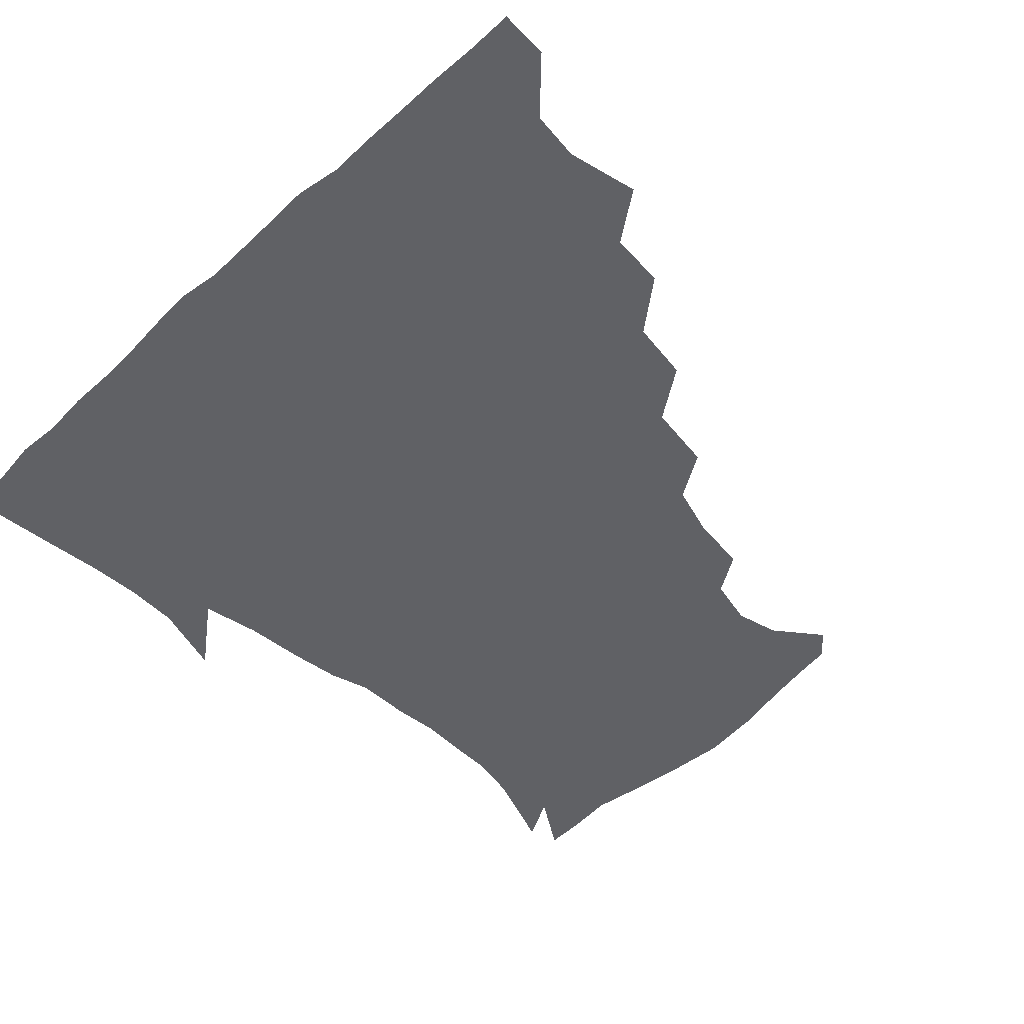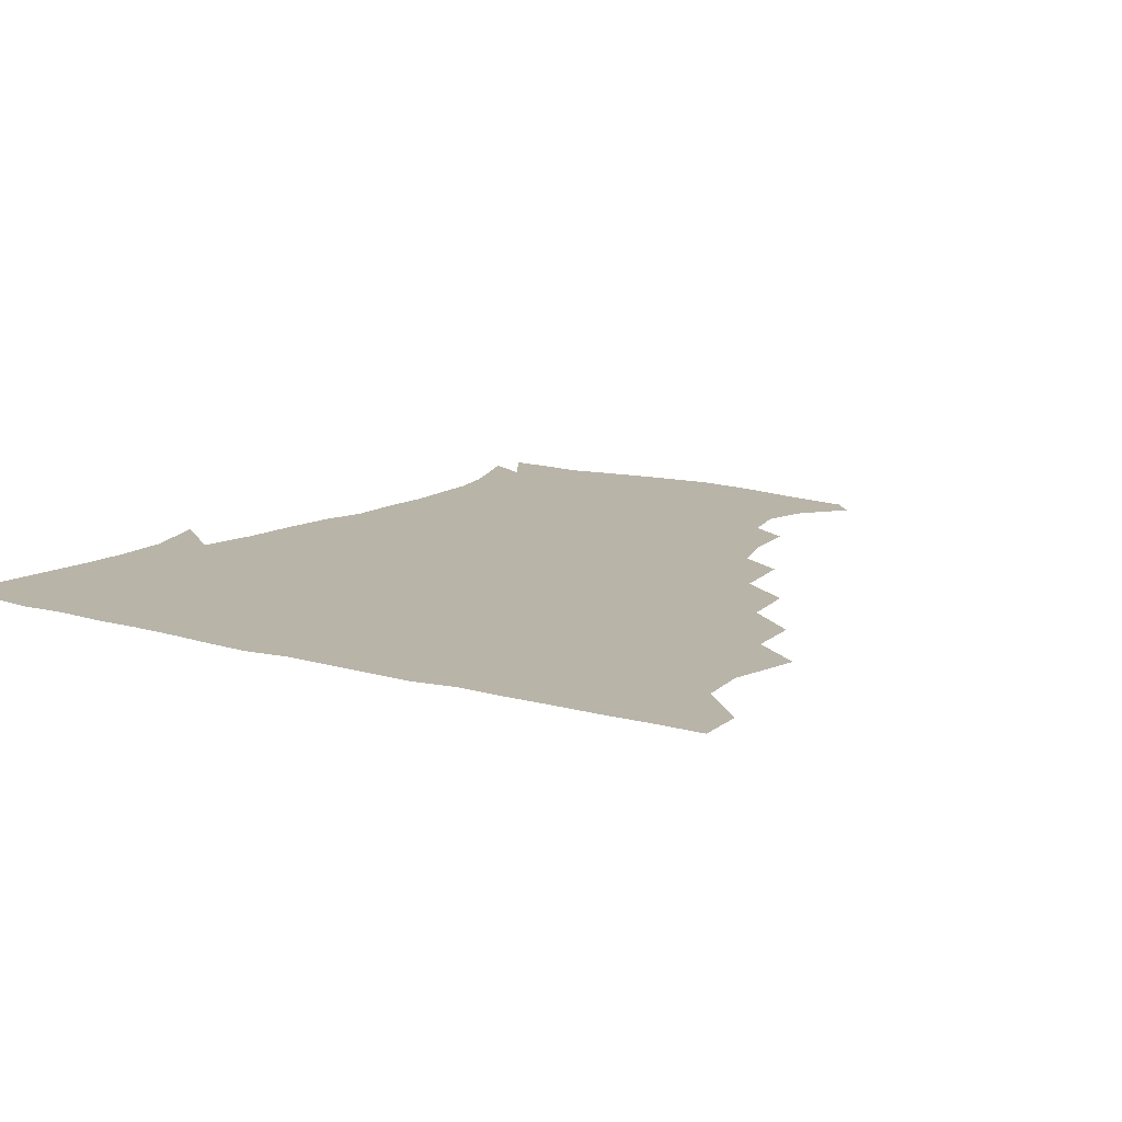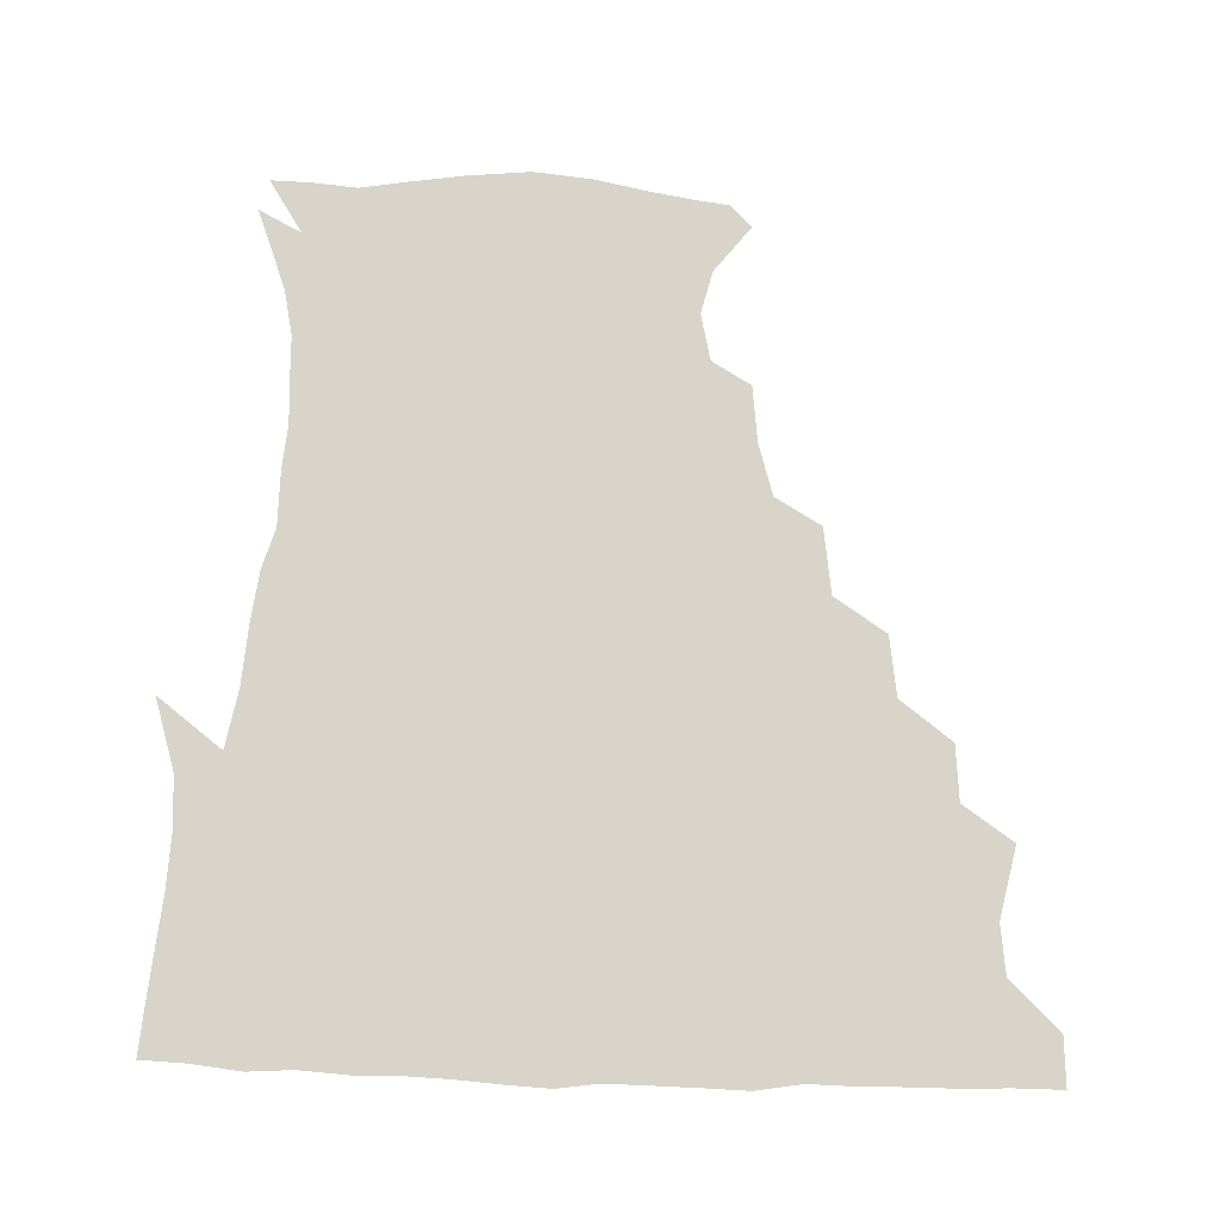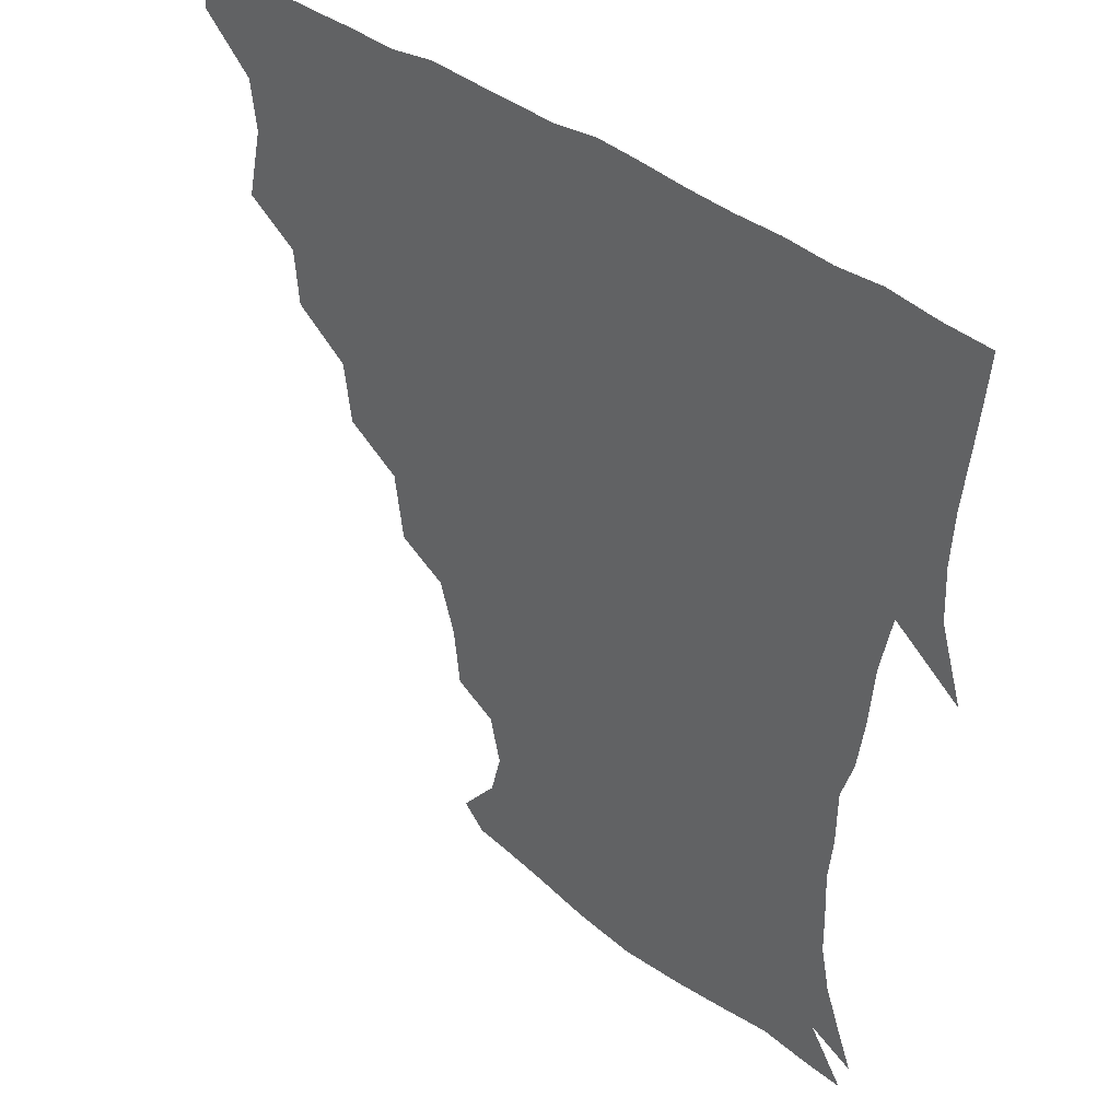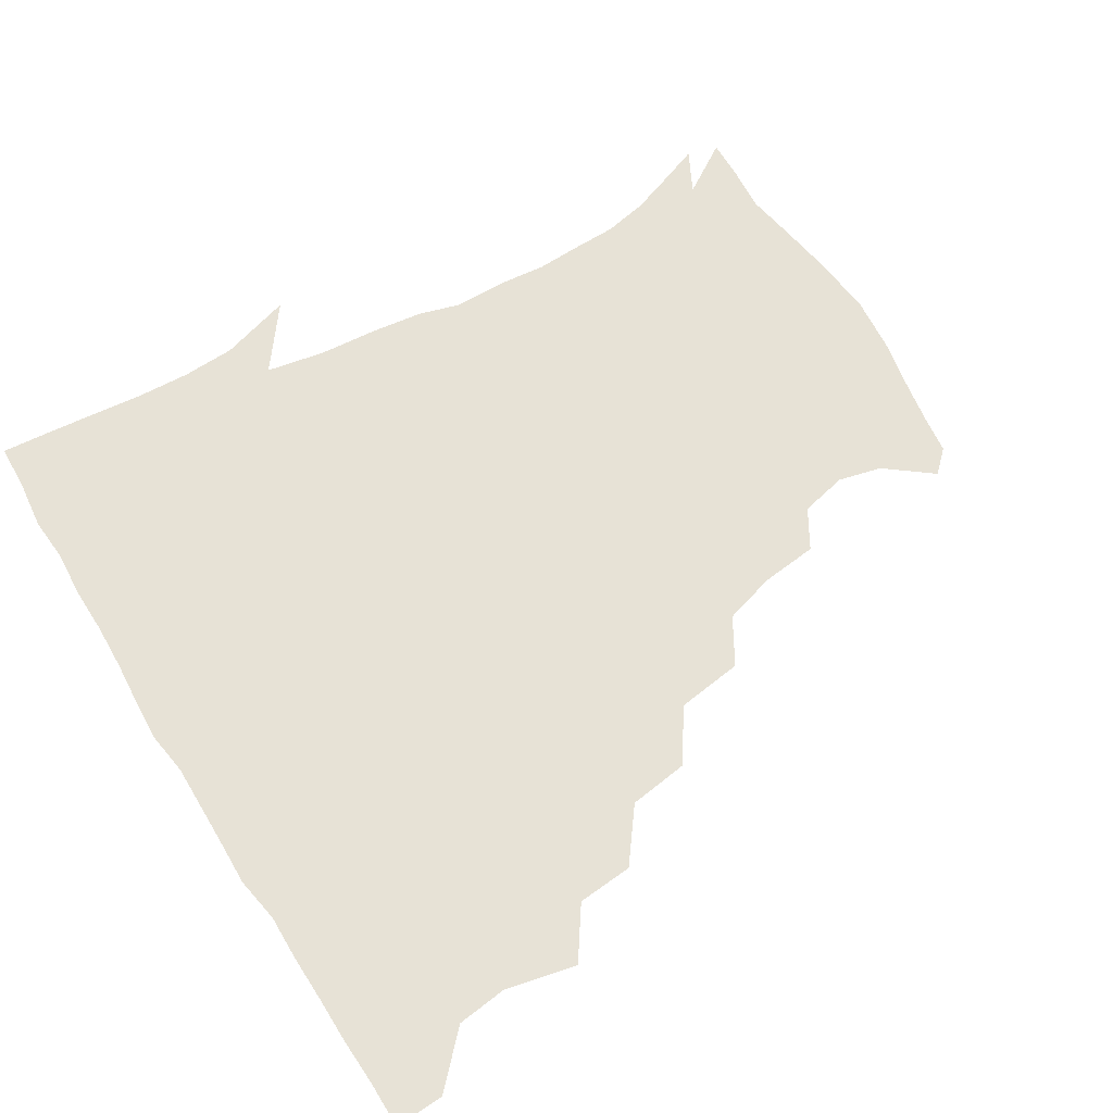
<metadata>
{"format":"obj","ext":"obj","renderer":"f3d","projection":"perspective","resolution":1024,"background":"white","views":[{"elev":-50.3,"azim":-135.3,"up":"+Z"},{"elev":13.0,"azim":-146.5,"up":"+Z"},{"elev":75.1,"azim":-178.4,"up":"+Z"},{"elev":40.3,"azim":43.0,"up":"+Y"},{"elev":62.9,"azim":-121.8,"up":"+Z"}]}
</metadata>
<code>
v 436.4 404.7 0
v 435.6 420.8 0
v 449.2 349 0
v 454.5 372.5 0
v 452.6 388.9 0
v 452.3 405 0
v 451.4 420.7 0
v 467.3 319 0
v 465.9 337.4 0
v 469.8 360.2 0
v 469.5 375.8 0
v 468.1 390.5 0
v 467.2 405.7 0
v 466.5 421.3 0
v 487.2 285.9 0
v 484.5 305.8 0
v 485.4 329.3 0
v 483.7 344.7 0
v 485 362.5 0
v 484.1 376.9 0
v 483.1 391.2 0
v 482.2 406 0
v 481.7 421.3 0
v 507.3 252.3 0
v 504.4 274.4 0
v 500.7 294 0
v 500.3 315.6 0
v 500.5 333.1 0
v 500.3 349.3 0
v 498.9 362.6 0
v 498.4 377.1 0
v 497.7 391.4 0
v 497.2 405.8 0
v 496.6 421.5 0
v 529.6 207.1 0
v 527.6 225.9 0
v 522.5 243.2 0
v 519.1 264.1 0
v 517.1 282.4 0
v 514.7 298.5 0
v 514 316 0
v 514.8 334.7 0
v 514.3 349.2 0
v 513.5 363 0
v 512.9 377.1 0
v 512.3 391.6 0
v 511.8 406.5 0
v 511.6 421.2 0
v 530.5 154 0
v 542.5 169.3 0
v 546.1 183.6 0
v 542.7 199.3 0
v 540 219.9 0
v 536.7 234.6 0
v 533.6 252.3 0
v 531.4 268.3 0
v 530.7 287.9 0
v 529.8 303.9 0
v 529.7 320.2 0
v 529 334.8 0
v 528.6 349 0
v 528.4 363.2 0
v 527.3 377.2 0
v 527.2 391.6 0
v 526.7 406.5 0
v 526.7 423.6 0
v 537.5 146.6 0
v 546.6 159.4 0
v 554.6 177.2 0
v 553.8 189.1 0
v 552.2 208.3 0
v 550.9 226.3 0
v 548.3 242.8 0
v 546.2 256.3 0
v 545.2 272.8 0
v 544.5 290.5 0
v 544.1 305.6 0
v 544.2 321.3 0
v 543 333.9 0
v 543.3 349.1 0
v 543.2 363.2 0
v 543 377.1 0
v 542.5 391.3 0
v 541.5 407 0
v 541 423.2 0
v 548.6 145 0
v 561 162.9 0
v 565.3 182 0
v 565.2 196.5 0
v 563.4 213.7 0
v 562.9 231.8 0
v 560.8 244.9 0
v 559.6 260.7 0
v 559.9 276.9 0
v 558.7 290.8 0
v 558.2 306.2 0
v 558.4 321.9 0
v 557.7 334.4 0
v 558.1 349.2 0
v 557.8 363 0
v 557.6 376.9 0
v 557.5 390.9 0
v 556.8 405.8 0
v 555.6 422.9 0
v 563.1 142.5 0
v 575.3 165.8 0
v 576.9 181.8 0
v 576.5 199 0
v 576.4 213.6 0
v 574.2 232.4 0
v 573.9 245.9 0
v 573 260.6 0
v 573.2 277.9 0
v 573.1 293.3 0
v 572.8 307.5 0
v 572.5 321.1 0
v 572.6 335 0
v 573 349.7 0
v 572.2 362.9 0
v 572.3 376.9 0
v 572.2 390.9 0
v 571.3 406.3 0
v 570.2 422.7 0
v 581.2 138.8 0
v 588 165.5 0
v 590 184.7 0
v 588.5 200.7 0
v 588.9 219.3 0
v 587.6 233.4 0
v 587.5 247.2 0
v 586.8 262 0
v 586.6 279.9 0
v 587 294.4 0
v 587 306.9 0
v 587 321 0
v 587.1 335.4 0
v 587.6 349.6 0
v 588 363.5 0
v 587.5 377 0
v 587 390.9 0
v 585.8 407.1 0
v 584.3 424.6 0
v 600.7 136.7 0
v 601.4 166.6 0
v 602.7 186.3 0
v 602.2 202.1 0
v 601.2 219 0
v 600 233.6 0
v 600.9 248.8 0
v 600.9 263.6 0
v 600.4 279.3 0
v 600.6 293.3 0
v 601.1 306.8 0
v 601.3 321.9 0
v 601.4 334.5 0
v 602.3 350.6 0
v 602.2 363.7 0
v 602 377.3 0
v 601.5 391.7 0
v 600.8 406.6 0
v 598.6 423.9 0
v 621.9 138.7 0
v 617.1 161.9 0
v 615.3 184.4 0
v 614.4 202 0
v 613.7 219.4 0
v 614.2 230.6 0
v 613.1 248.2 0
v 613.7 263.5 0
v 614 278.5 0
v 614.4 292.7 0
v 615 308.9 0
v 615.5 321.5 0
v 616.1 336.7 0
v 616.3 350.7 0
v 616.7 363.7 0
v 617.1 377.5 0
v 616.9 391.4 0
v 615.9 406.1 0
v 613.5 422.7 0
v 639.7 141.2 0
v 631.6 162.7 0
v 627.6 185 0
v 626.6 202.1 0
v 625.6 218.7 0
v 626.6 233.4 0
v 626.7 248.3 0
v 627.2 262 0
v 627.5 276.7 0
v 628.4 291.4 0
v 628.7 306.8 0
v 629.2 322.6 0
v 630.2 336.5 0
v 630.6 349.6 0
v 631.1 364 0
v 631.6 377.7 0
v 631.7 391.5 0
v 631 406 0
v 628.7 422.2 0
v 655.9 143.8 0
v 646.1 162.4 0
v 639.8 184.1 0
v 638.6 200.5 0
v 637.9 216.9 0
v 639 229.5 0
v 638.5 246.6 0
v 639.8 260.7 0
v 641 274.1 0
v 641.5 290.2 0
v 642.1 306.8 0
v 643.4 320 0
v 643.6 337.1 0
v 644.6 349.7 0
v 645.2 364.3 0
v 645.9 378 0
v 646.9 391.5 0
v 646.3 405.5 0
v 643.6 422.4 0
v 671.6 142.4 0
v 659 162.7 0
v 653.8 179.2 0
v 650.3 197.3 0
v 649 214.3 0
v 649.9 228.6 0
v 650.8 242.3 0
v 651.7 257.5 0
v 653.2 272.1 0
v 654.1 288.4 0
v 655.3 304.2 0
v 656.7 320 0
v 657.3 335.8 0
v 658 350.6 0
v 659.1 363.8 0
v 659.8 377.4 0
v 660.7 391.8 0
v 661 405.4 0
v 659.5 421.3 0
v 684.3 142 0
v 673 159.7 0
v 666.7 175.8 0
v 663.2 190.8 0
v 660.8 207.5 0
v 661.1 222 0
v 661.6 236.8 0
v 662.8 252.2 0
v 664 268.7 0
v 666.8 282.4 0
v 668.3 299 0
v 669.6 317.1 0
v 670.3 335.3 0
v 671.5 348.3 0
v 672.2 364.4 0
v 673.6 378.2 0
v 674.6 391.7 0
v 675.2 405.7 0
v 674.2 422.3 0
v 687.4 152.2 0
v 682.6 164.5 0
v 677.1 179.6 0
v 674.1 194.5 0
v 673.9 208 0
v 673.3 224 0
v 674.7 238.5 0
v 674.9 257.3 0
v 679 270.9 0
v 681.3 287.7 0
v 682.9 308 0
v 686.6 327.5 0
v 683.2 347.6 0
v 684.6 362 0
v 686.9 376 0
v 688.4 391 0
v 689.6 405.3 0
v 690.3 420.4 0
v 708.2 311 0
v 700.9 335 0
v 700.1 352.7 0
v 701 370.4 0
v 702.8 388 0
v 704.4 404.2 0
v 705.7 419.7 0
f 5 6 1
f 1 6 2
f 6 7 2
f 9 10 3
f 3 10 4
f 10 11 4
f 4 11 5
f 11 12 5
f 5 12 6
f 12 13 6
f 6 13 7
f 13 14 7
f 16 17 8
f 8 17 9
f 17 18 9
f 9 18 10
f 18 19 10
f 10 19 11
f 19 20 11
f 11 20 12
f 20 21 12
f 12 21 13
f 21 22 13
f 13 22 14
f 22 23 14
f 25 26 15
f 15 26 16
f 26 27 16
f 16 27 17
f 27 28 17
f 17 28 18
f 28 29 18
f 18 29 19
f 29 30 19
f 19 30 20
f 30 31 20
f 20 31 21
f 31 32 21
f 21 32 22
f 32 33 22
f 22 33 23
f 33 34 23
f 37 38 24
f 24 38 25
f 38 39 25
f 25 39 26
f 39 40 26
f 26 40 27
f 40 41 27
f 27 41 28
f 41 42 28
f 28 42 29
f 42 43 29
f 29 43 30
f 43 44 30
f 30 44 31
f 44 45 31
f 31 45 32
f 45 46 32
f 32 46 33
f 46 47 33
f 33 47 34
f 47 48 34
f 52 53 35
f 35 53 36
f 53 54 36
f 36 54 37
f 54 55 37
f 37 55 38
f 55 56 38
f 38 56 39
f 56 57 39
f 39 57 40
f 57 58 40
f 40 58 41
f 58 59 41
f 41 59 42
f 59 60 42
f 42 60 43
f 60 61 43
f 43 61 44
f 61 62 44
f 44 62 45
f 62 63 45
f 45 63 46
f 63 64 46
f 46 64 47
f 64 65 47
f 47 65 48
f 65 66 48
f 67 68 49
f 49 68 50
f 68 69 50
f 50 69 51
f 69 70 51
f 51 70 52
f 70 71 52
f 52 71 53
f 71 72 53
f 53 72 54
f 72 73 54
f 54 73 55
f 73 74 55
f 55 74 56
f 74 75 56
f 56 75 57
f 75 76 57
f 57 76 58
f 76 77 58
f 58 77 59
f 77 78 59
f 59 78 60
f 78 79 60
f 60 79 61
f 79 80 61
f 61 80 62
f 80 81 62
f 62 81 63
f 81 82 63
f 63 82 64
f 82 83 64
f 64 83 65
f 83 84 65
f 65 84 66
f 84 85 66
f 67 86 68
f 86 87 68
f 68 87 69
f 87 88 69
f 69 88 70
f 88 89 70
f 70 89 71
f 89 90 71
f 71 90 72
f 90 91 72
f 72 91 73
f 91 92 73
f 73 92 74
f 92 93 74
f 74 93 75
f 93 94 75
f 75 94 76
f 94 95 76
f 76 95 77
f 95 96 77
f 77 96 78
f 96 97 78
f 78 97 79
f 97 98 79
f 79 98 80
f 98 99 80
f 80 99 81
f 99 100 81
f 81 100 82
f 100 101 82
f 82 101 83
f 101 102 83
f 83 102 84
f 102 103 84
f 84 103 85
f 103 104 85
f 86 105 87
f 105 106 87
f 87 106 88
f 106 107 88
f 88 107 89
f 107 108 89
f 89 108 90
f 108 109 90
f 90 109 91
f 109 110 91
f 91 110 92
f 110 111 92
f 92 111 93
f 111 112 93
f 93 112 94
f 112 113 94
f 94 113 95
f 113 114 95
f 95 114 96
f 114 115 96
f 96 115 97
f 115 116 97
f 97 116 98
f 116 117 98
f 98 117 99
f 117 118 99
f 99 118 100
f 118 119 100
f 100 119 101
f 119 120 101
f 101 120 102
f 120 121 102
f 102 121 103
f 121 122 103
f 103 122 104
f 122 123 104
f 105 124 106
f 124 125 106
f 106 125 107
f 125 126 107
f 107 126 108
f 126 127 108
f 108 127 109
f 127 128 109
f 109 128 110
f 128 129 110
f 110 129 111
f 129 130 111
f 111 130 112
f 130 131 112
f 112 131 113
f 131 132 113
f 113 132 114
f 132 133 114
f 114 133 115
f 133 134 115
f 115 134 116
f 134 135 116
f 116 135 117
f 135 136 117
f 117 136 118
f 136 137 118
f 118 137 119
f 137 138 119
f 119 138 120
f 138 139 120
f 120 139 121
f 139 140 121
f 121 140 122
f 140 141 122
f 122 141 123
f 141 142 123
f 124 143 125
f 143 144 125
f 125 144 126
f 144 145 126
f 126 145 127
f 145 146 127
f 127 146 128
f 146 147 128
f 128 147 129
f 147 148 129
f 129 148 130
f 148 149 130
f 130 149 131
f 149 150 131
f 131 150 132
f 150 151 132
f 132 151 133
f 151 152 133
f 133 152 134
f 152 153 134
f 134 153 135
f 153 154 135
f 135 154 136
f 154 155 136
f 136 155 137
f 155 156 137
f 137 156 138
f 156 157 138
f 138 157 139
f 157 158 139
f 139 158 140
f 158 159 140
f 140 159 141
f 159 160 141
f 141 160 142
f 160 161 142
f 143 162 144
f 162 163 144
f 144 163 145
f 163 164 145
f 145 164 146
f 164 165 146
f 146 165 147
f 165 166 147
f 147 166 148
f 166 167 148
f 148 167 149
f 167 168 149
f 149 168 150
f 168 169 150
f 150 169 151
f 169 170 151
f 151 170 152
f 170 171 152
f 152 171 153
f 171 172 153
f 153 172 154
f 172 173 154
f 154 173 155
f 173 174 155
f 155 174 156
f 174 175 156
f 156 175 157
f 175 176 157
f 157 176 158
f 176 177 158
f 158 177 159
f 177 178 159
f 159 178 160
f 178 179 160
f 160 179 161
f 179 180 161
f 162 181 163
f 181 182 163
f 163 182 164
f 182 183 164
f 164 183 165
f 183 184 165
f 165 184 166
f 184 185 166
f 166 185 167
f 185 186 167
f 167 186 168
f 186 187 168
f 168 187 169
f 187 188 169
f 169 188 170
f 188 189 170
f 170 189 171
f 189 190 171
f 171 190 172
f 190 191 172
f 172 191 173
f 191 192 173
f 173 192 174
f 192 193 174
f 174 193 175
f 193 194 175
f 175 194 176
f 194 195 176
f 176 195 177
f 195 196 177
f 177 196 178
f 196 197 178
f 178 197 179
f 197 198 179
f 179 198 180
f 198 199 180
f 181 200 182
f 200 201 182
f 182 201 183
f 201 202 183
f 183 202 184
f 202 203 184
f 184 203 185
f 203 204 185
f 185 204 186
f 204 205 186
f 186 205 187
f 205 206 187
f 187 206 188
f 206 207 188
f 188 207 189
f 207 208 189
f 189 208 190
f 208 209 190
f 190 209 191
f 209 210 191
f 191 210 192
f 210 211 192
f 192 211 193
f 211 212 193
f 193 212 194
f 212 213 194
f 194 213 195
f 213 214 195
f 195 214 196
f 214 215 196
f 196 215 197
f 215 216 197
f 197 216 198
f 216 217 198
f 198 217 199
f 217 218 199
f 200 219 201
f 219 220 201
f 201 220 202
f 220 221 202
f 202 221 203
f 221 222 203
f 203 222 204
f 222 223 204
f 204 223 205
f 223 224 205
f 205 224 206
f 224 225 206
f 206 225 207
f 225 226 207
f 207 226 208
f 226 227 208
f 208 227 209
f 227 228 209
f 209 228 210
f 228 229 210
f 210 229 211
f 229 230 211
f 211 230 212
f 230 231 212
f 212 231 213
f 231 232 213
f 213 232 214
f 232 233 214
f 214 233 215
f 233 234 215
f 215 234 216
f 234 235 216
f 216 235 217
f 235 236 217
f 217 236 218
f 236 237 218
f 219 238 220
f 238 239 220
f 220 239 221
f 239 240 221
f 221 240 222
f 240 241 222
f 222 241 223
f 241 242 223
f 223 242 224
f 242 243 224
f 224 243 225
f 243 244 225
f 225 244 226
f 244 245 226
f 226 245 227
f 245 246 227
f 227 246 228
f 246 247 228
f 228 247 229
f 247 248 229
f 229 248 230
f 248 249 230
f 230 249 231
f 249 250 231
f 231 250 232
f 250 251 232
f 232 251 233
f 251 252 233
f 233 252 234
f 252 253 234
f 234 253 235
f 253 254 235
f 235 254 236
f 254 255 236
f 236 255 237
f 255 256 237
f 239 257 240
f 257 258 240
f 240 258 241
f 258 259 241
f 241 259 242
f 259 260 242
f 242 260 243
f 260 261 243
f 243 261 244
f 261 262 244
f 244 262 245
f 262 263 245
f 245 263 246
f 263 264 246
f 246 264 247
f 264 265 247
f 247 265 248
f 265 266 248
f 248 266 249
f 266 267 249
f 249 267 250
f 267 268 250
f 250 268 251
f 268 269 251
f 251 269 252
f 269 270 252
f 252 270 253
f 270 271 253
f 253 271 254
f 271 272 254
f 254 272 255
f 272 273 255
f 255 273 256
f 273 274 256
f 268 275 269
f 275 276 269
f 269 276 270
f 276 277 270
f 270 277 271
f 277 278 271
f 271 278 272
f 278 279 272
f 272 279 273
f 279 280 273
f 273 280 274
f 280 281 274

</code>
